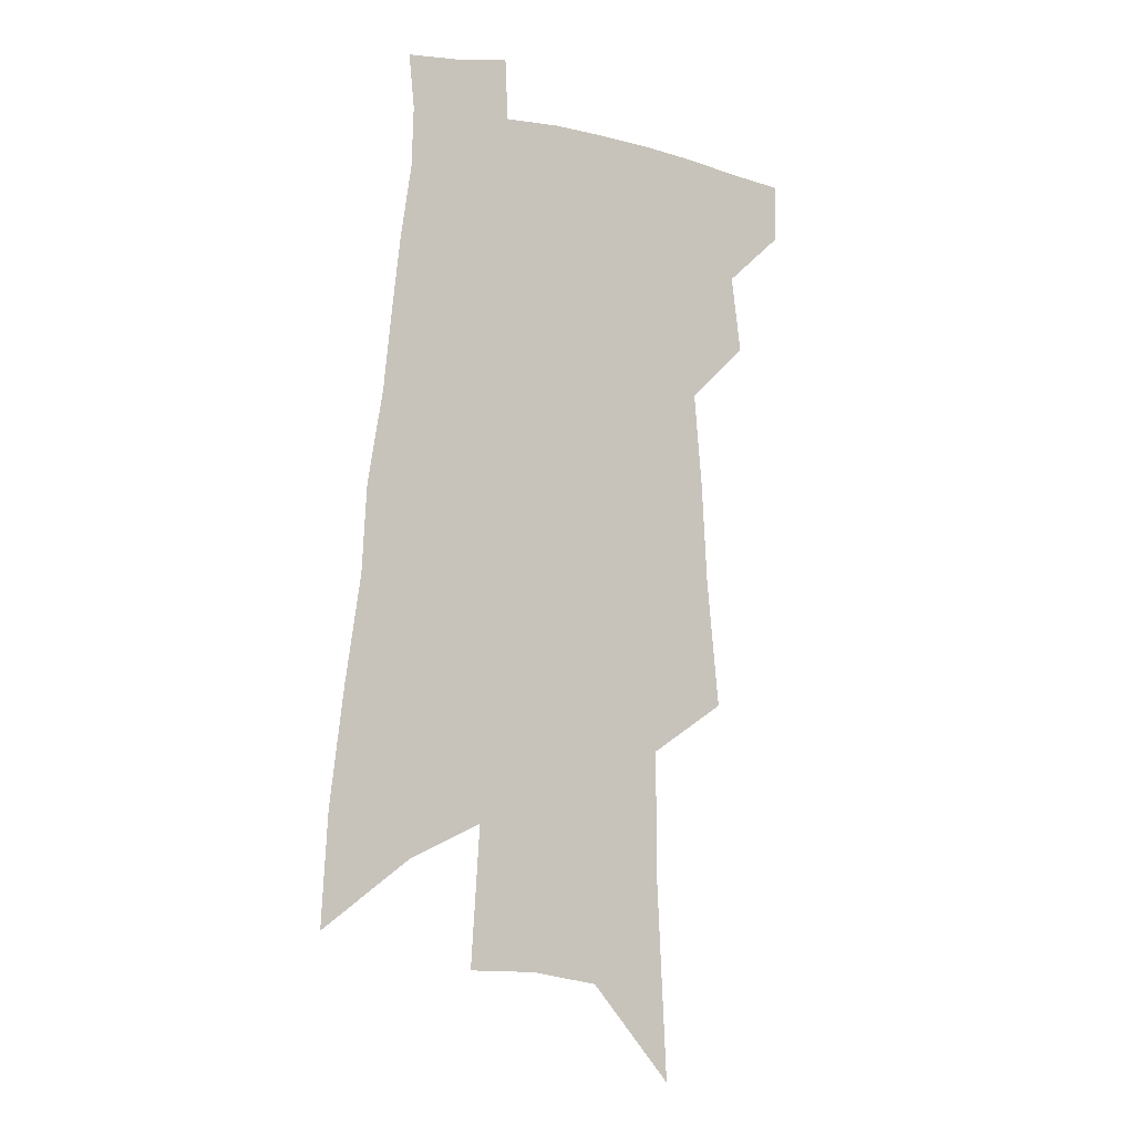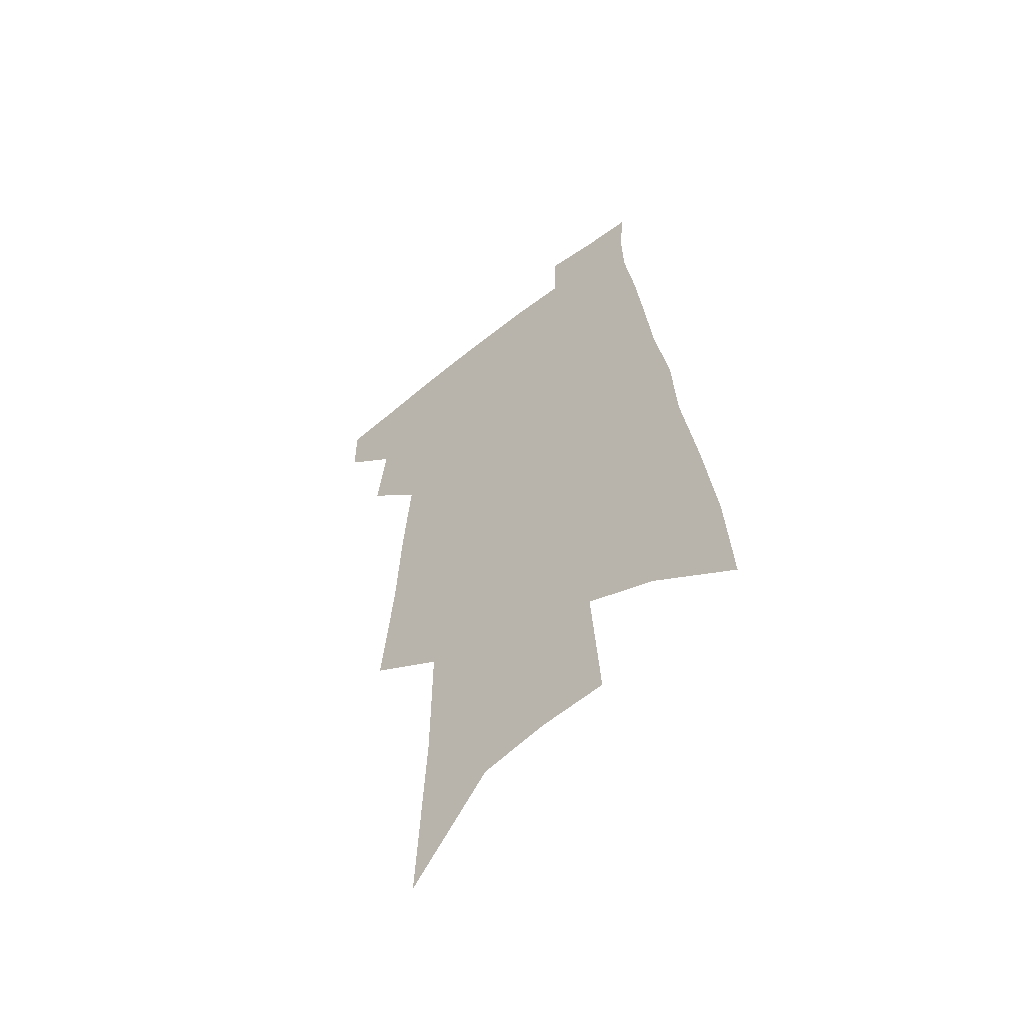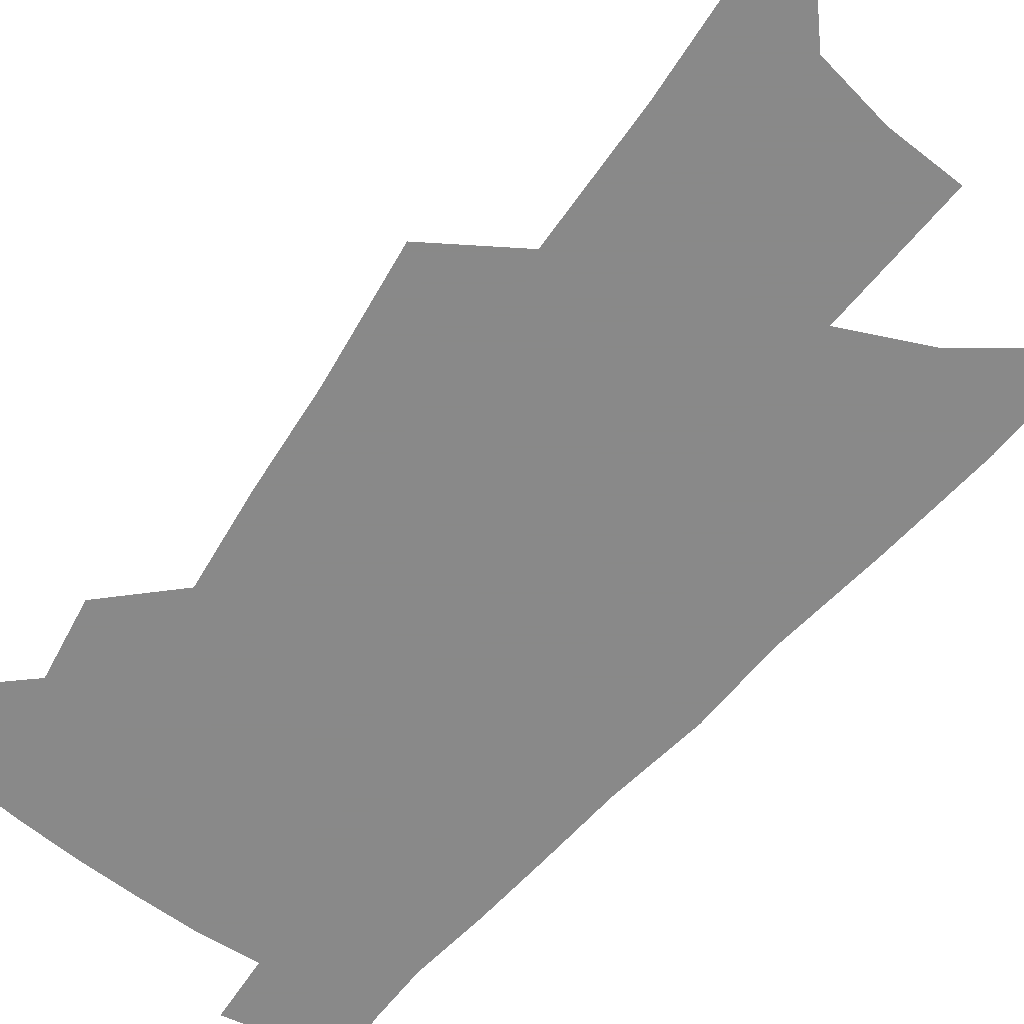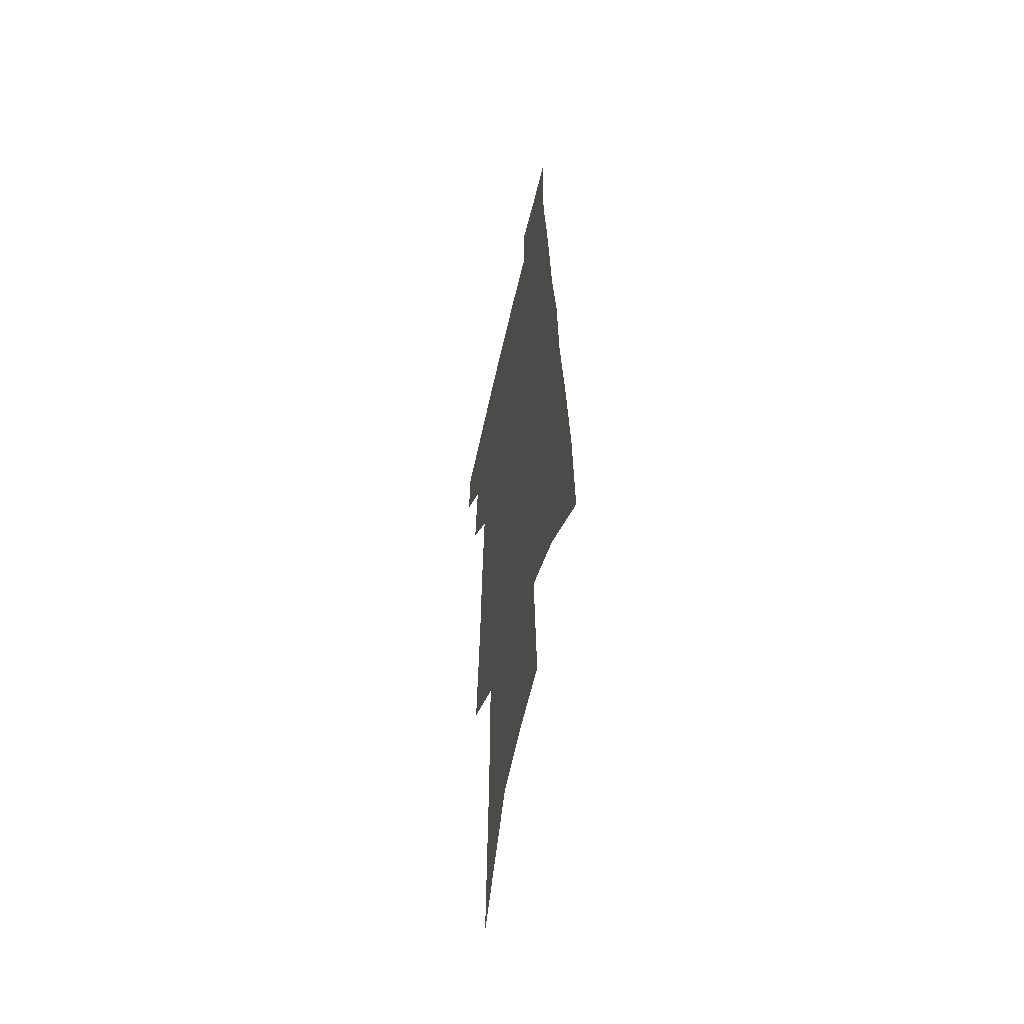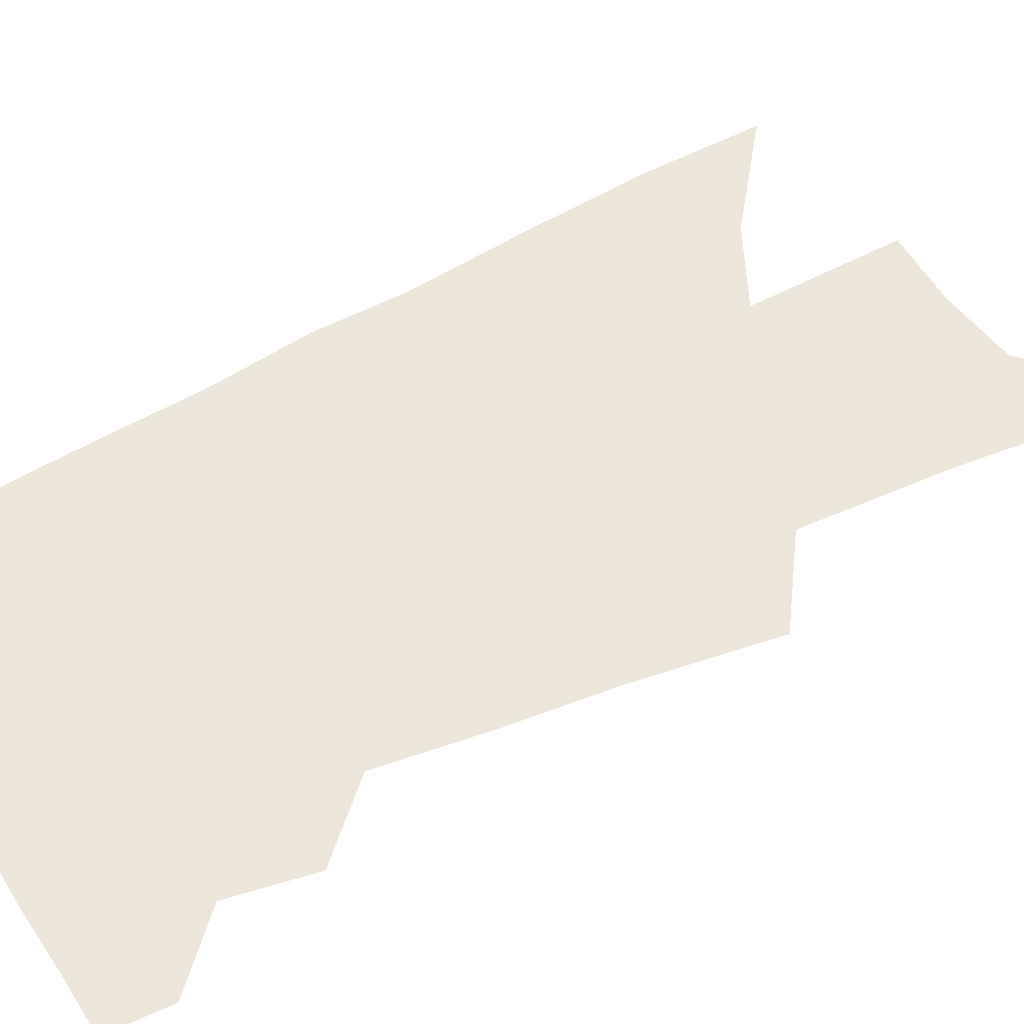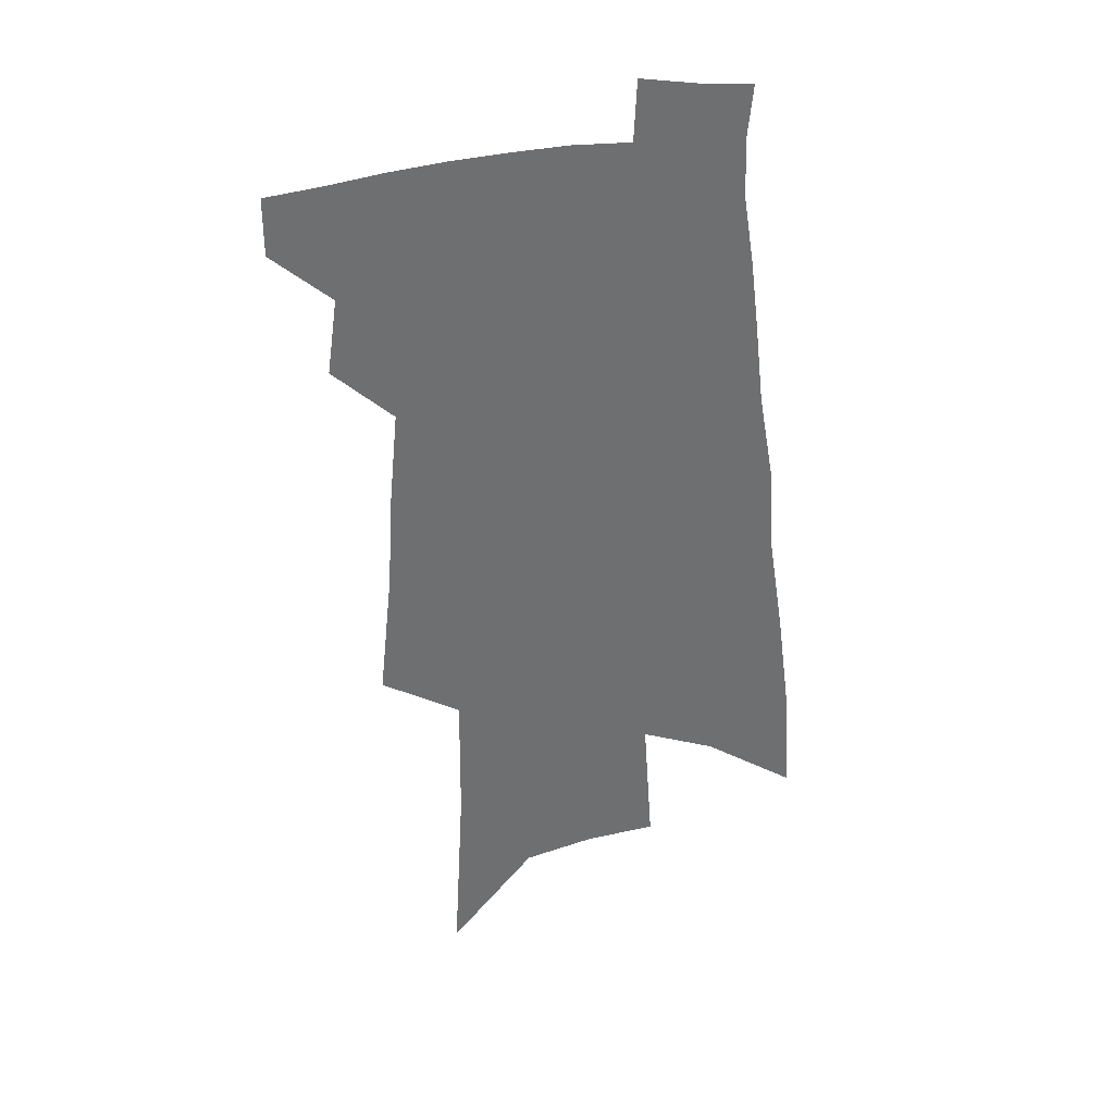
<metadata>
{"format":"obj","ext":"obj","renderer":"f3d","projection":"perspective","resolution":1024,"background":"white","views":[{"elev":-7.1,"azim":147.6,"up":"+Y"},{"elev":-56.5,"azim":39.7,"up":"+Y"},{"elev":-63.0,"azim":-35.5,"up":"+Z"},{"elev":-54.4,"azim":77.7,"up":"+Y"},{"elev":53.4,"azim":-115.9,"up":"+Z"},{"elev":35.8,"azim":-13.4,"up":"+Y"}]}
</metadata>
<code>
v 532.5 432.9 0
v 532.5 452 0
v 548.9 390.1 0
v 552.3 415.4 0
v 552.7 435.2 0
v 551 453.7 0
v 559.7 263.7 0
v 564.2 306.8 0
v 566.1 339.8 0
v 569 371.3 0
v 571.2 396.9 0
v 572.1 418 0
v 572 436.9 0
v 569.5 455.9 0
v 582.4 137.5 0
v 585.8 202.8 0
v 586.2 247.2 0
v 586.5 284.7 0
v 588.2 321.4 0
v 588.3 349.1 0
v 589.5 376.5 0
v 590.6 400.3 0
v 591 420.5 0
v 590.2 438.3 0
v 588.1 457.5 0
v 610.8 170.7 0
v 610.1 220.9 0
v 608.6 257.1 0
v 608.6 296.3 0
v 608.3 326.5 0
v 608.2 354.3 0
v 608.4 379.6 0
v 608.7 401.4 0
v 608.8 421 0
v 608.6 439.2 0
v 607 458.3 0
v 634.3 175.3 0
v 632 228.5 0
v 630 264.2 0
v 628.7 297.1 0
v 627.6 328.3 0
v 627.1 353.8 0
v 626.5 380.8 0
v 626.4 402.2 0
v 626.6 421.7 0
v 626.9 439.7 0
v 625.7 458.7 0
v 657.7 176.5 0
v 654.6 222.6 0
v 651.5 261.2 0
v 648.7 296.9 0
v 647.2 326.2 0
v 646.4 351.8 0
v 644.8 378.8 0
v 644.4 400.3 0
v 644.2 421 0
v 644.3 439.9 0
v 645.2 457.5 0
v 646.1 477.9 0
v 679.8 211.8 0
v 675.2 252.2 0
v 671.3 288.2 0
v 668.5 319.5 0
v 666.6 347.3 0
v 665 373.2 0
v 662.7 398 0
v 662.4 418.8 0
v 661.7 438.9 0
v 662.9 456.2 0
v 664.7 474.5 0
v 710.8 190 0
v 708.5 226.6 0
v 703.6 264.6 0
v 698.1 300.6 0
v 696.4 329.3 0
v 691 360.4 0
v 688.2 386.6 0
v 685.3 411 0
v 681.6 435.2 0
v 680.9 455 0
v 682.7 472.7 0
f 4 5 1
f 1 5 2
f 5 6 2
f 10 11 3
f 3 11 4
f 11 12 4
f 4 12 5
f 12 13 5
f 5 13 6
f 13 14 6
f 17 18 7
f 7 18 8
f 18 19 8
f 8 19 9
f 19 20 9
f 9 20 10
f 20 21 10
f 10 21 11
f 21 22 11
f 11 22 12
f 22 23 12
f 12 23 13
f 23 24 13
f 13 24 14
f 24 25 14
f 15 26 16
f 26 27 16
f 16 27 17
f 27 28 17
f 17 28 18
f 28 29 18
f 18 29 19
f 29 30 19
f 19 30 20
f 30 31 20
f 20 31 21
f 31 32 21
f 21 32 22
f 32 33 22
f 22 33 23
f 33 34 23
f 23 34 24
f 34 35 24
f 24 35 25
f 35 36 25
f 26 37 27
f 37 38 27
f 27 38 28
f 38 39 28
f 28 39 29
f 39 40 29
f 29 40 30
f 40 41 30
f 30 41 31
f 41 42 31
f 31 42 32
f 42 43 32
f 32 43 33
f 43 44 33
f 33 44 34
f 44 45 34
f 34 45 35
f 45 46 35
f 35 46 36
f 46 47 36
f 37 48 38
f 48 49 38
f 38 49 39
f 49 50 39
f 39 50 40
f 50 51 40
f 40 51 41
f 51 52 41
f 41 52 42
f 52 53 42
f 42 53 43
f 53 54 43
f 43 54 44
f 54 55 44
f 44 55 45
f 55 56 45
f 45 56 46
f 56 57 46
f 46 57 47
f 57 58 47
f 49 60 50
f 60 61 50
f 50 61 51
f 61 62 51
f 51 62 52
f 62 63 52
f 52 63 53
f 63 64 53
f 53 64 54
f 64 65 54
f 54 65 55
f 65 66 55
f 55 66 56
f 66 67 56
f 56 67 57
f 67 68 57
f 57 68 58
f 68 69 58
f 58 69 59
f 69 70 59
f 60 71 61
f 71 72 61
f 61 72 62
f 72 73 62
f 62 73 63
f 73 74 63
f 63 74 64
f 74 75 64
f 64 75 65
f 75 76 65
f 65 76 66
f 76 77 66
f 66 77 67
f 77 78 67
f 67 78 68
f 78 79 68
f 68 79 69
f 79 80 69
f 69 80 70
f 80 81 70

</code>
